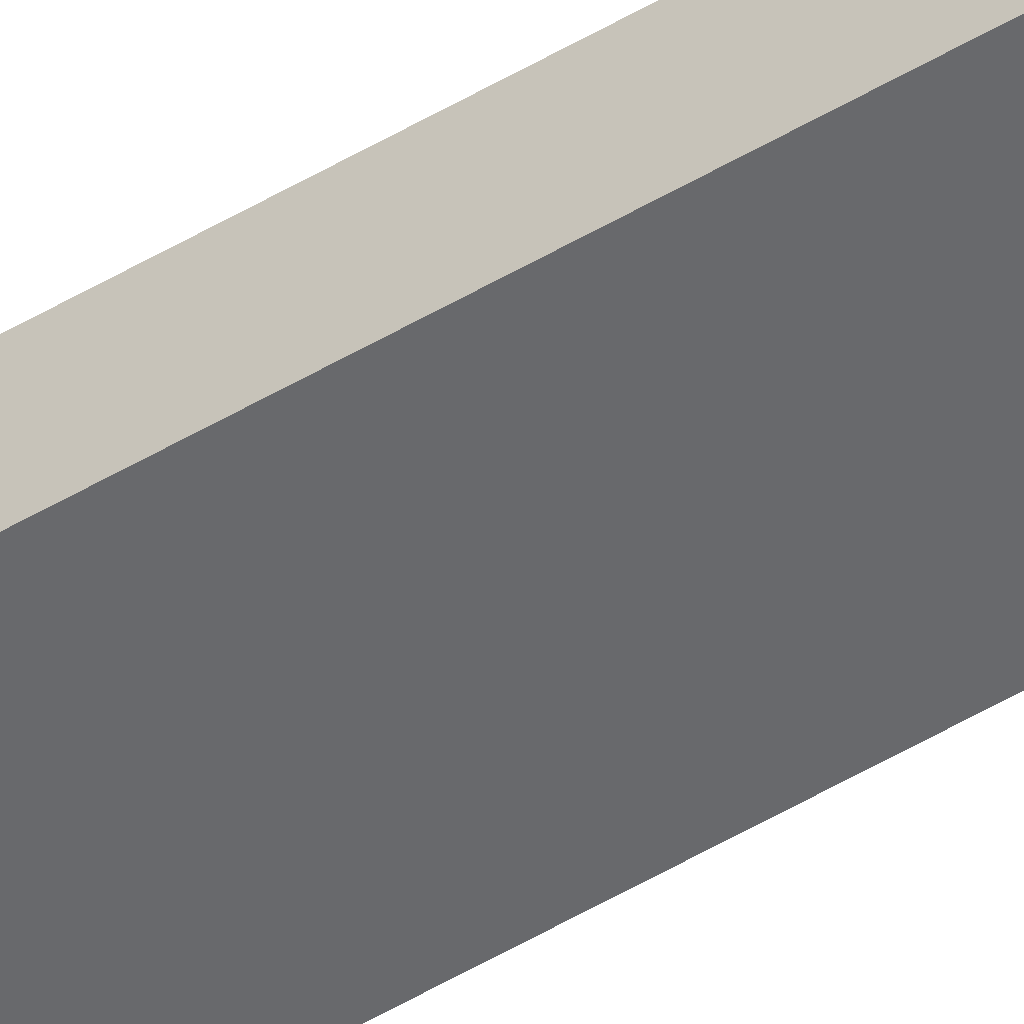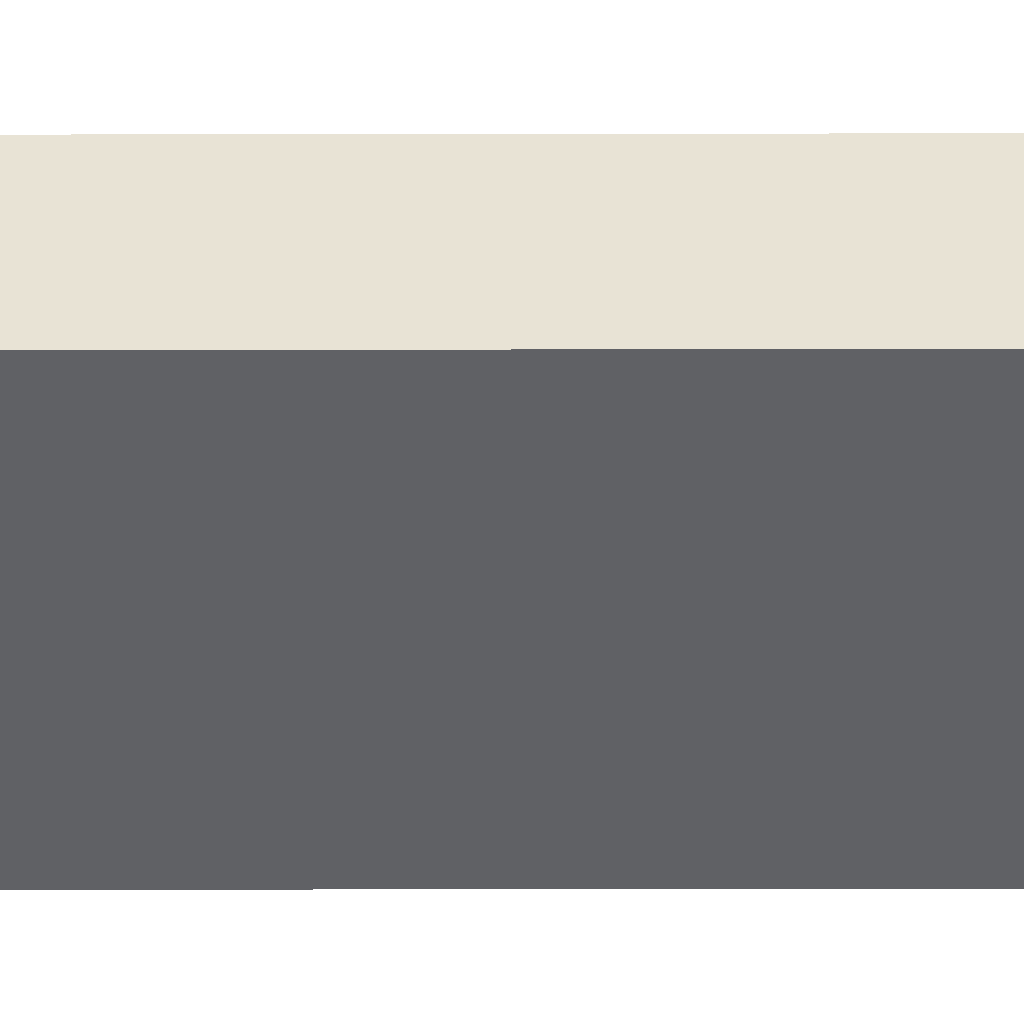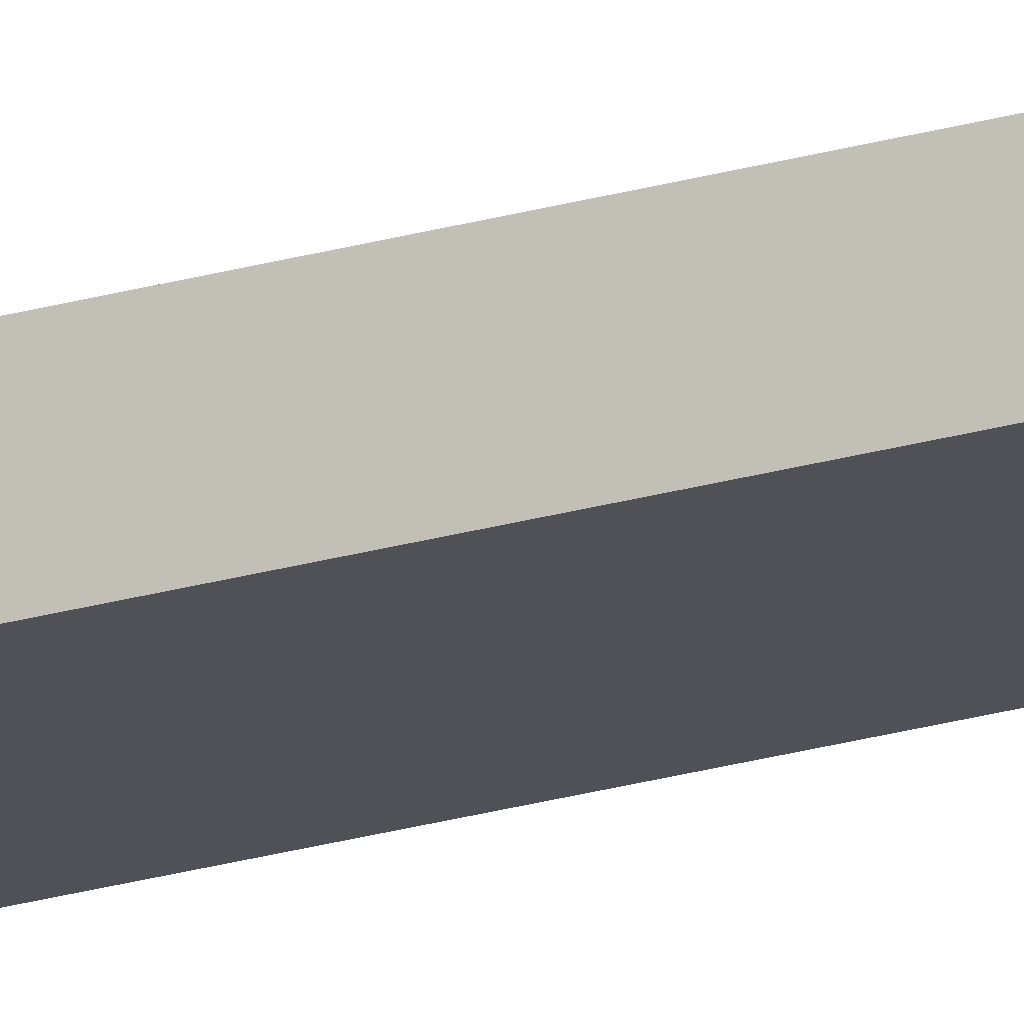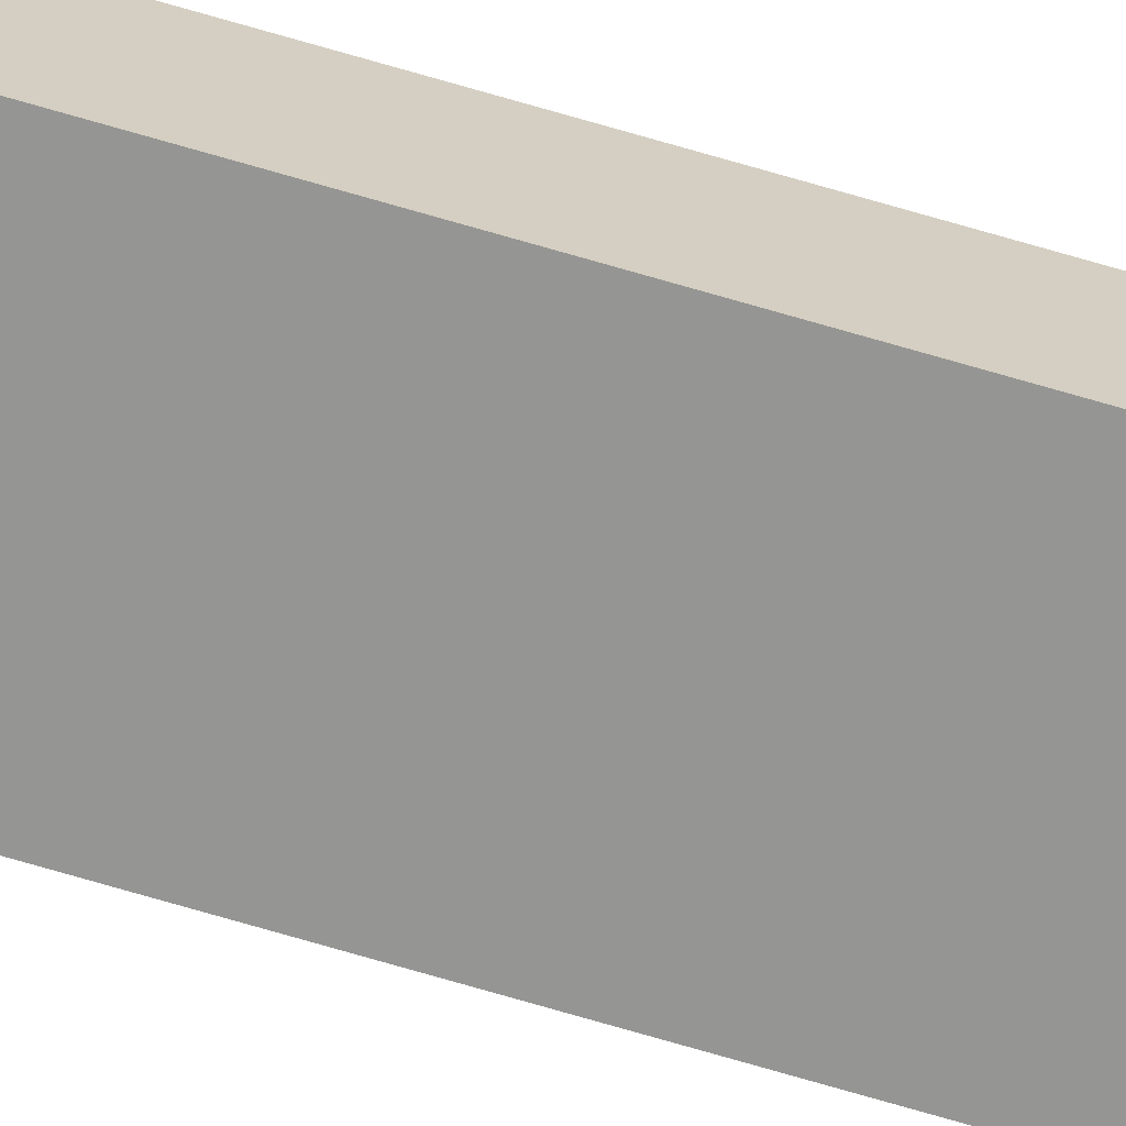
<metadata>
{"format":"obj","ext":"obj","renderer":"f3d","projection":"perspective","resolution":1024,"background":"white","views":[{"elev":-52.8,"azim":-57.6,"up":"+Z"},{"elev":-48.9,"azim":90.1,"up":"+Z"},{"elev":-20.3,"azim":119.6,"up":"+Z"},{"elev":-67.3,"azim":-106.8,"up":"+Z"}]}
</metadata>
<code>
o GVC_copy_002/GVC_5/ID592#ID592
v 0.1763 -0.5569 -0.03386
v 0.1604 0.5957 -0.03386
v 0.1763 0.5957 -0.03386
v 0.1604 -0.5569 -0.03386
v 0.1604 -0.5569 -0.03386
v 0.1763 -0.5569 -0.03386
v 0.1604 0.5957 -0.03386
v 0.1763 0.5957 -0.03386
v 0.1763 0.5957 -0.02656
v 0.1763 -0.5569 -0.03386
v 0.1763 0.5957 -0.03386
v 0.1763 -0.5569 -0.02656
v 0.1763 -0.5569 -0.02656
v 0.1763 0.5957 -0.02656
v 0.1763 -0.5569 -0.03386
v 0.1763 0.5957 -0.03386
v 0.1604 -0.5569 -0.02656
v 0.1604 0.5957 -0.03386
v 0.1604 -0.5569 -0.03386
v 0.1604 0.5957 -0.02656
v 0.1604 0.5957 -0.02656
v 0.1604 -0.5569 -0.02656
v 0.1604 0.5957 -0.03386
v 0.1604 -0.5569 -0.03386
v 0.1604 -0.5569 -0.02656
v 0.1763 0.5957 -0.02656
v 0.1604 0.5957 -0.02656
v 0.1763 -0.5569 -0.02656
v 0.1763 -0.5569 -0.02656
v 0.1604 -0.5569 -0.02656
v 0.1763 0.5957 -0.02656
v 0.1604 0.5957 -0.02656
f 1 2 3
f 2 1 4
f 5 6 7
f 8 7 6
f 9 10 11
f 10 9 12
f 13 14 15
f 16 15 14
f 17 18 19
f 18 17 20
f 21 22 23
f 24 23 22
f 25 26 27
f 26 25 28
f 29 30 31
f 32 31 30

</code>
